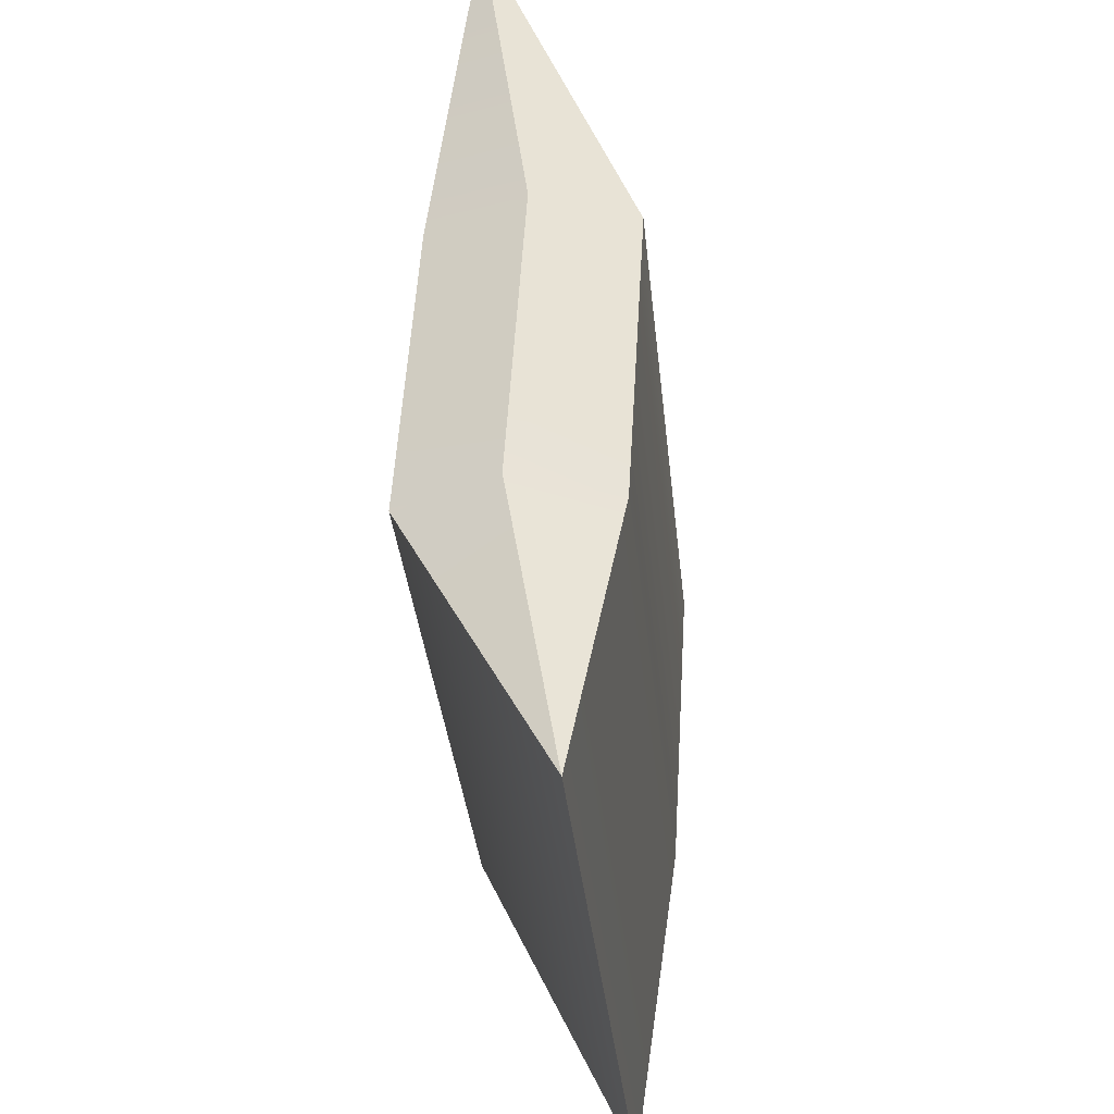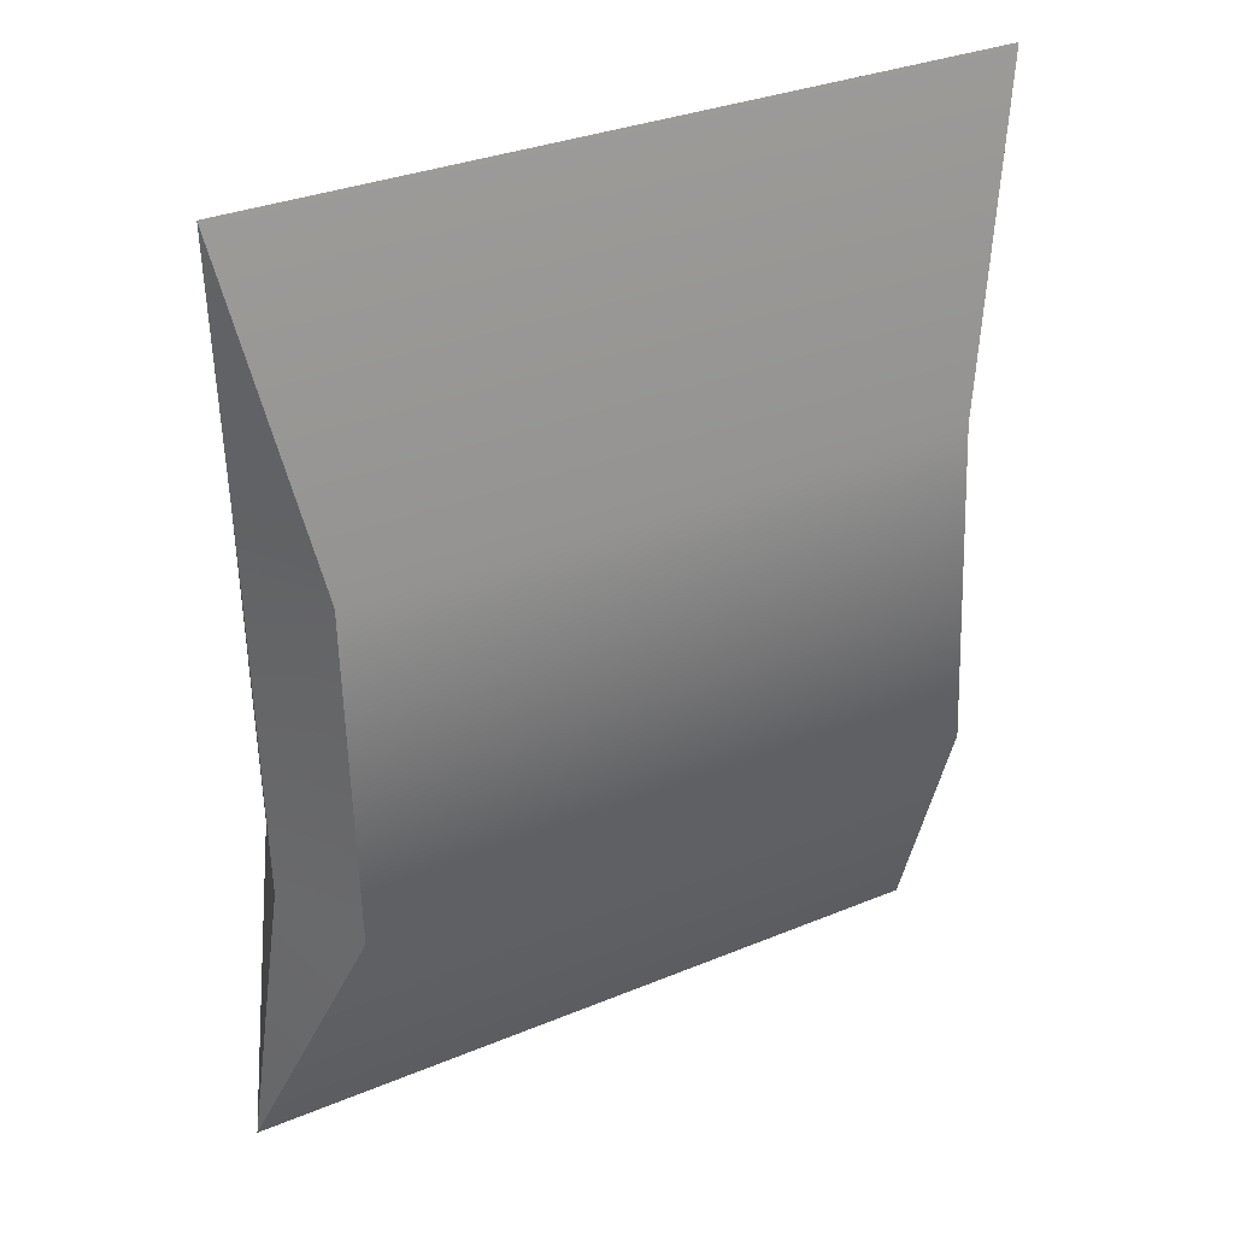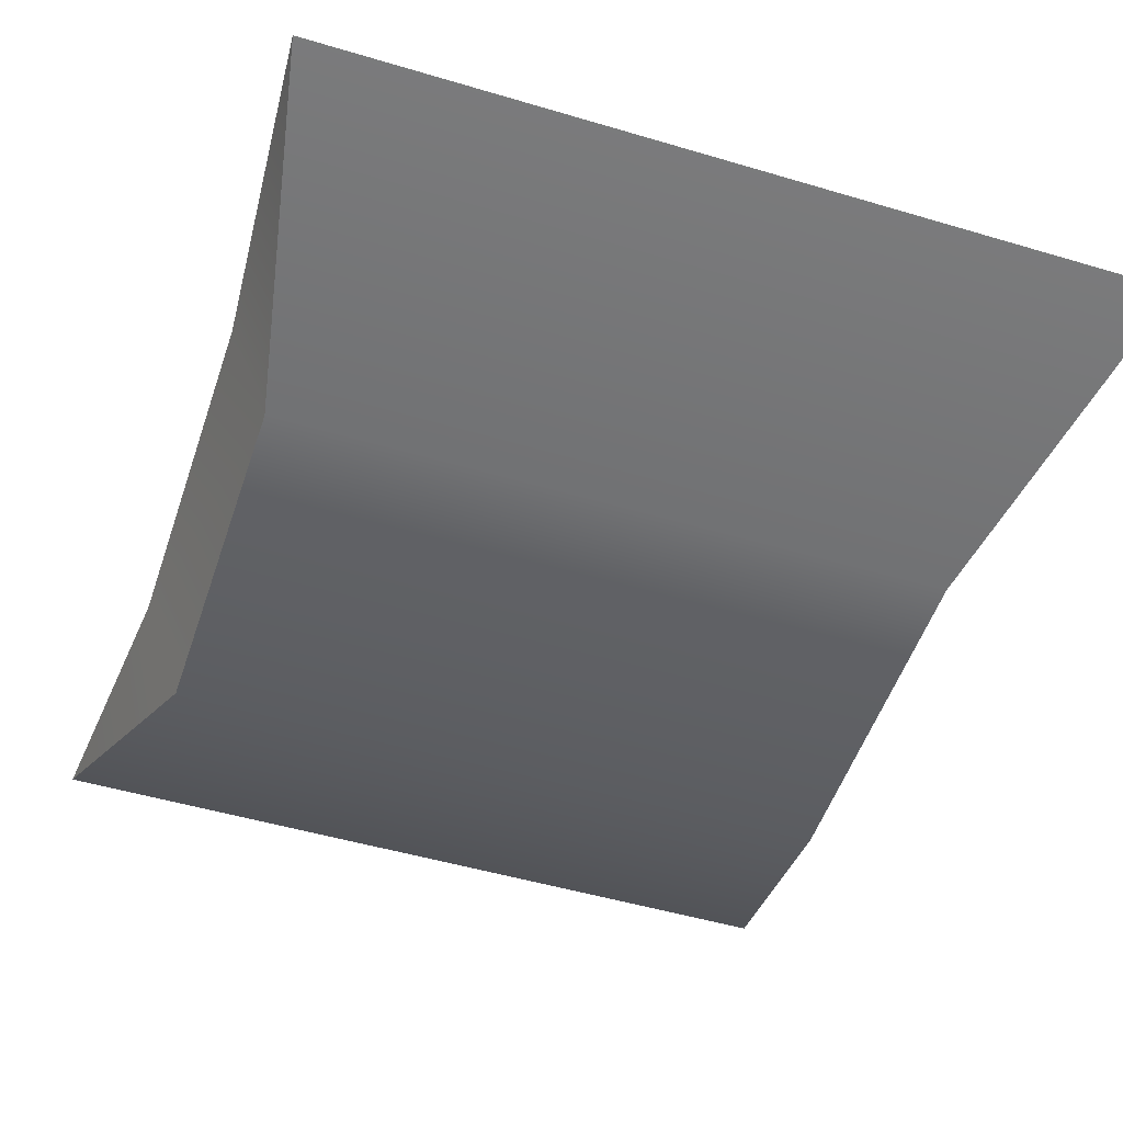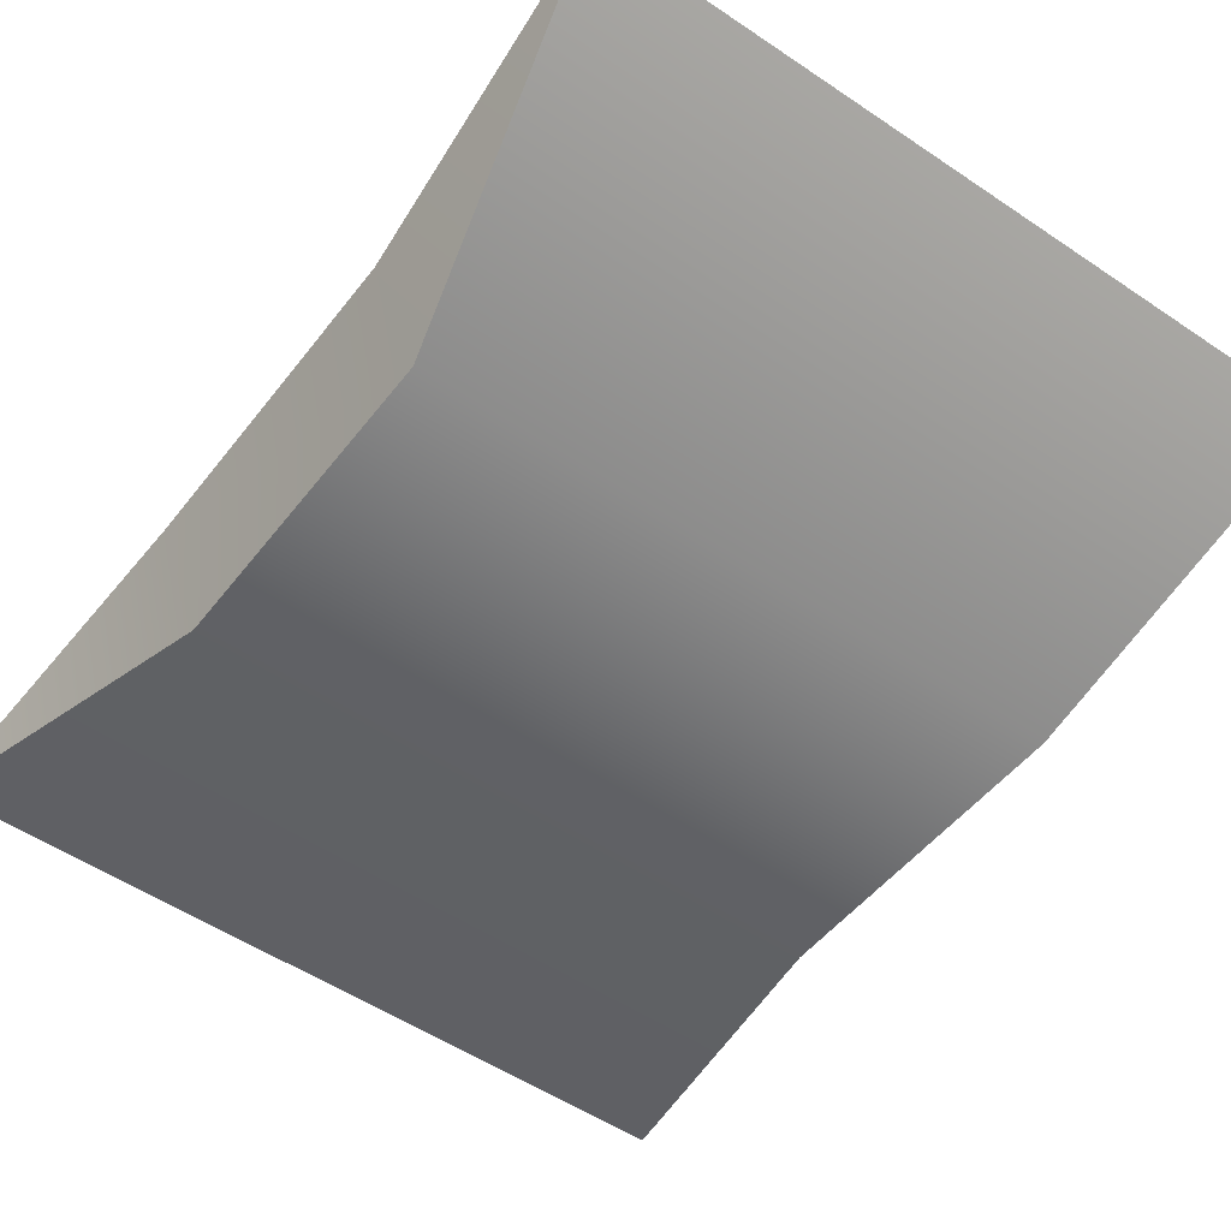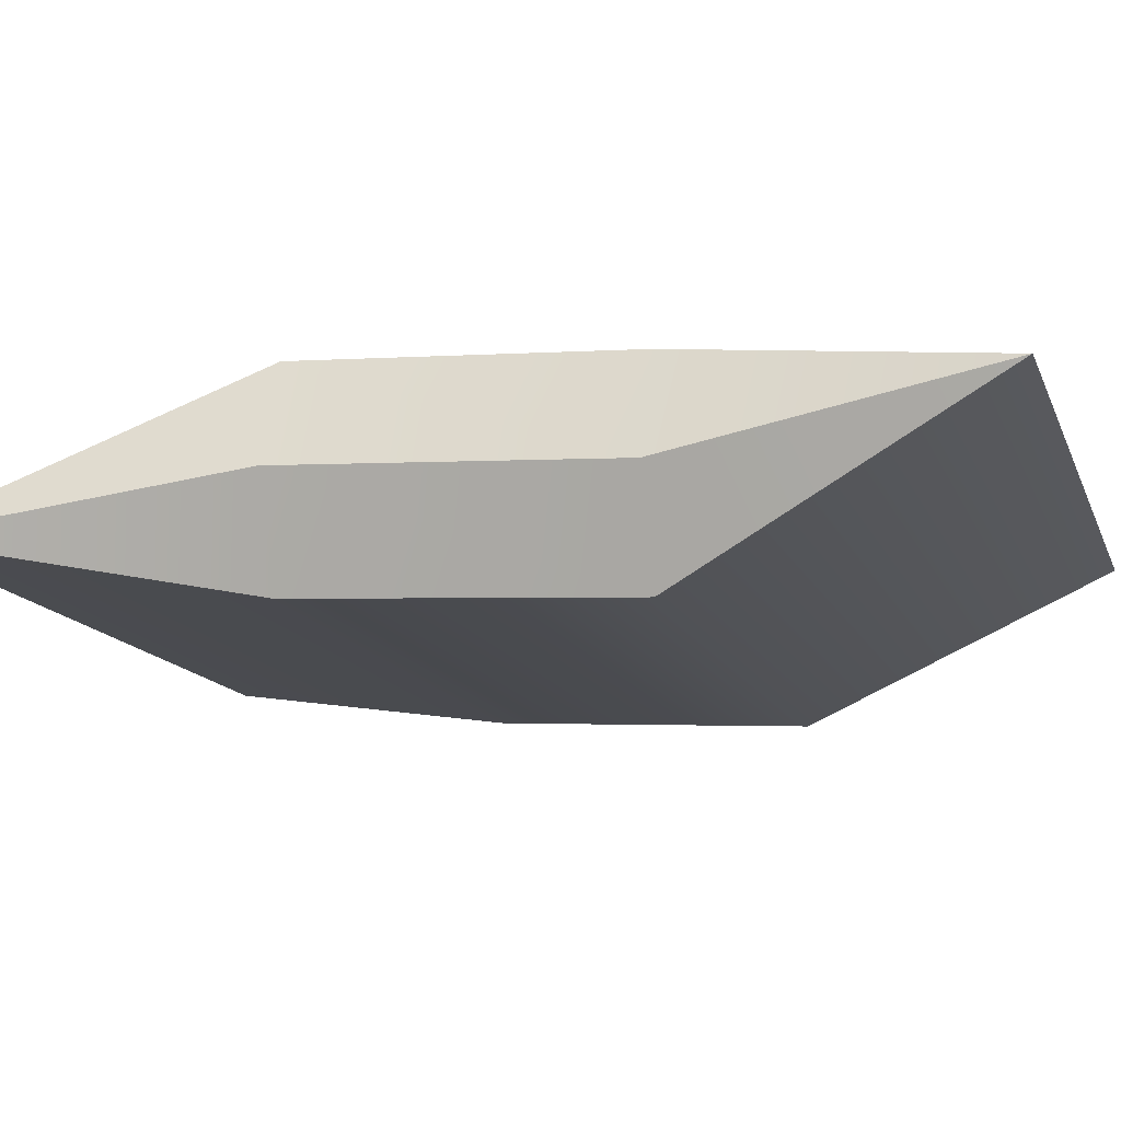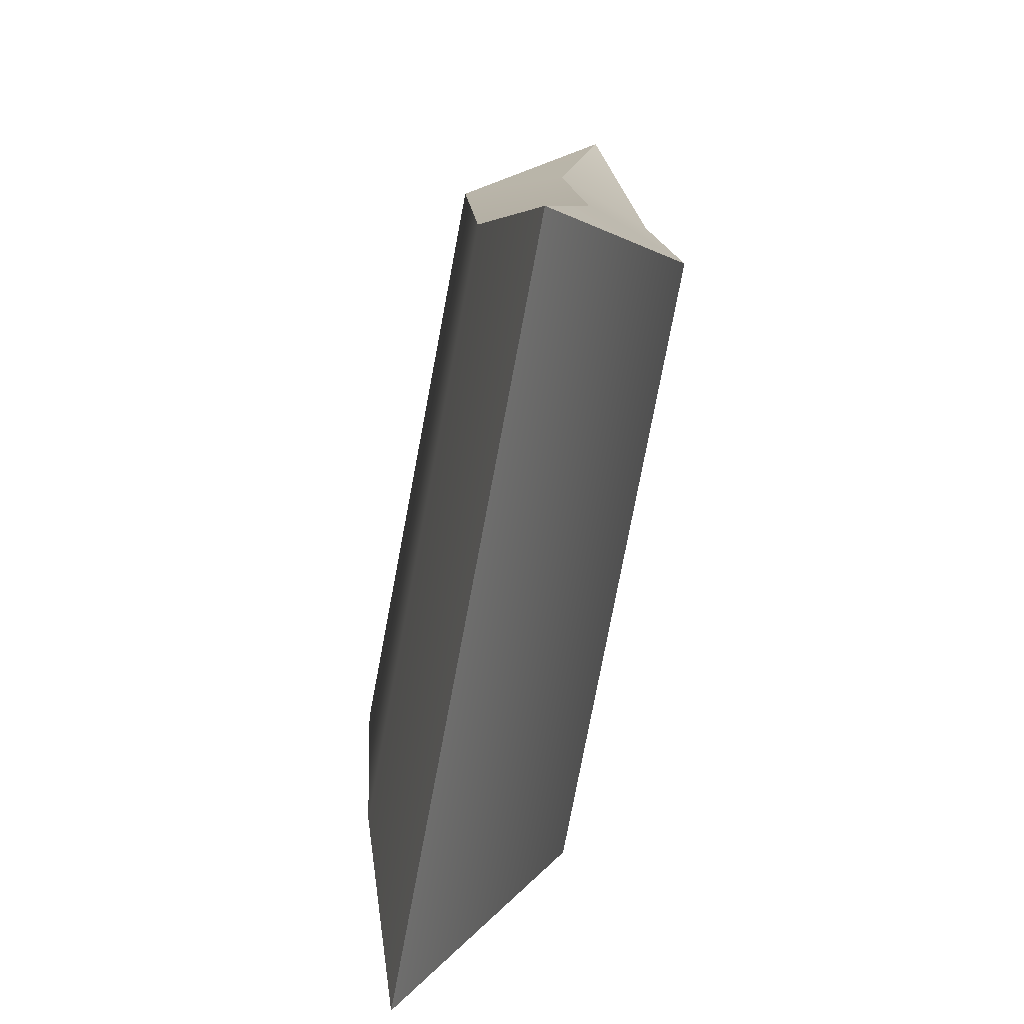
<metadata>
{"format":"obj","ext":"obj","renderer":"f3d","projection":"perspective","resolution":1024,"background":"white","views":[{"elev":-36.3,"azim":-84.1,"up":"+Y"},{"elev":31.6,"azim":149.5,"up":"+Y"},{"elev":-48.4,"azim":161.5,"up":"+Z"},{"elev":-52.9,"azim":-35.9,"up":"+Z"},{"elev":-13.5,"azim":-73.5,"up":"+Z"},{"elev":-77.2,"azim":79.3,"up":"+Y"}]}
</metadata>
<code>
g default
v 0.4527 0.3351 0.1222
v 1.193 0.3351 0.1222
v 0.4527 0.72 0.1451
v 1.193 0.72 0.1451
v 0.3705 1.104 -0.03054
v 1.27 1.104 -0.03054
v 0.4527 0.72 -0.09925
v 1.193 0.72 -0.09925
v 0.4527 0.3351 -0.1222
v 1.193 0.3351 -0.1222
v 0.3812 -0.03225 0.06115
v 1.259 -0.03225 0.06115
v 1.238 0.3351 -0
v 1.238 0.72 0.0229
v 0.402 0.3351 -0
v 0.402 0.72 0.0229
g polySurface2 pCube5
f 11 12 2 1
f 1 2 4 3
f 3 4 6 5
f 5 6 8 7
f 7 8 10 9
f 9 10 12 11
f 12 10 13
f 12 13 2
f 13 10 8 14
f 2 13 14 4
f 14 8 6
f 4 14 6
f 11 15 9
f 11 1 15
f 9 15 16 7
f 15 1 3 16
f 7 16 5
f 16 3 5

</code>
